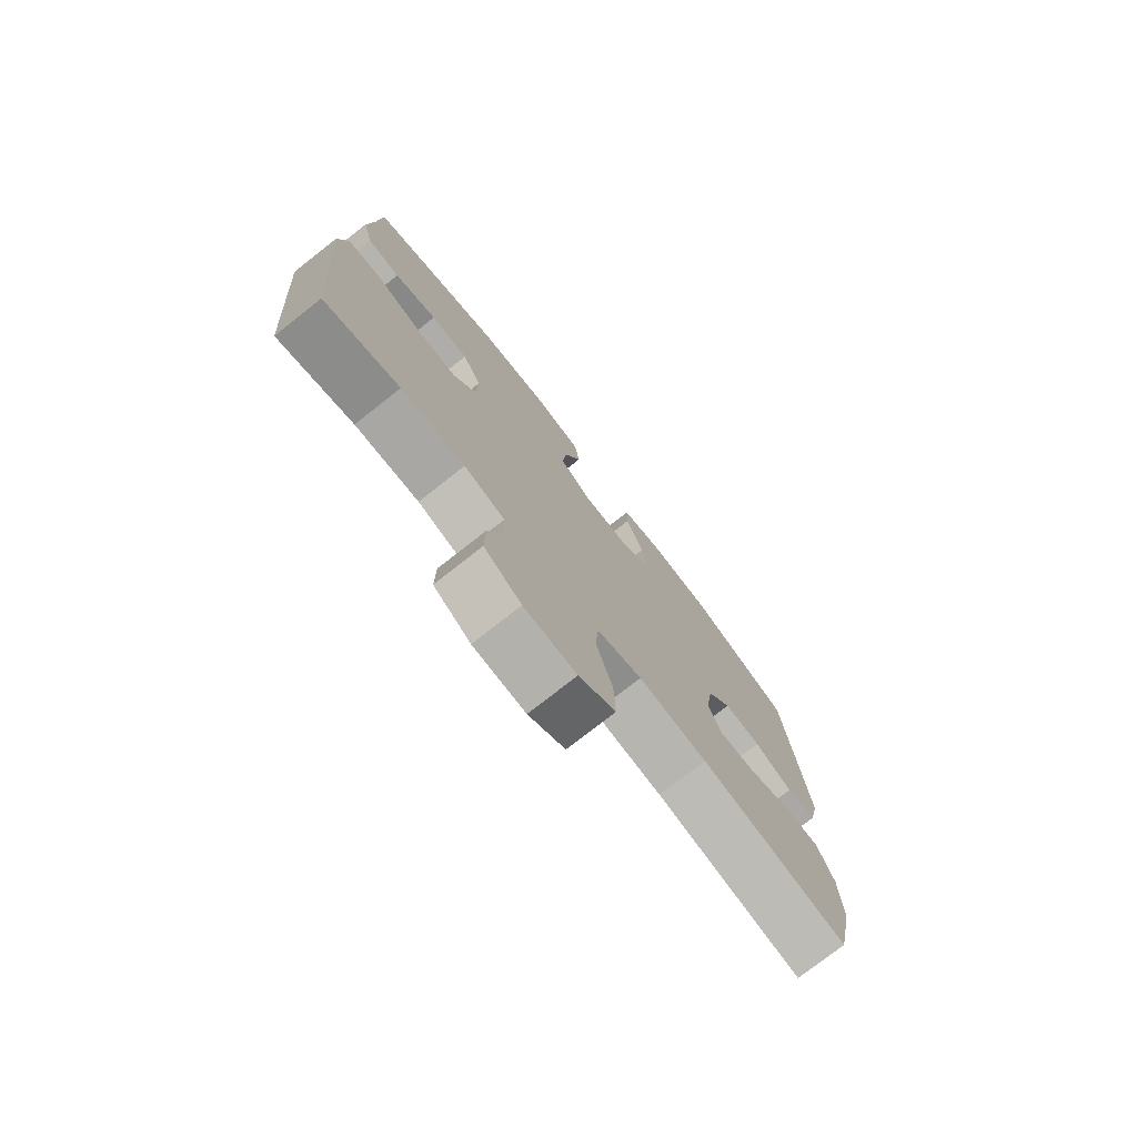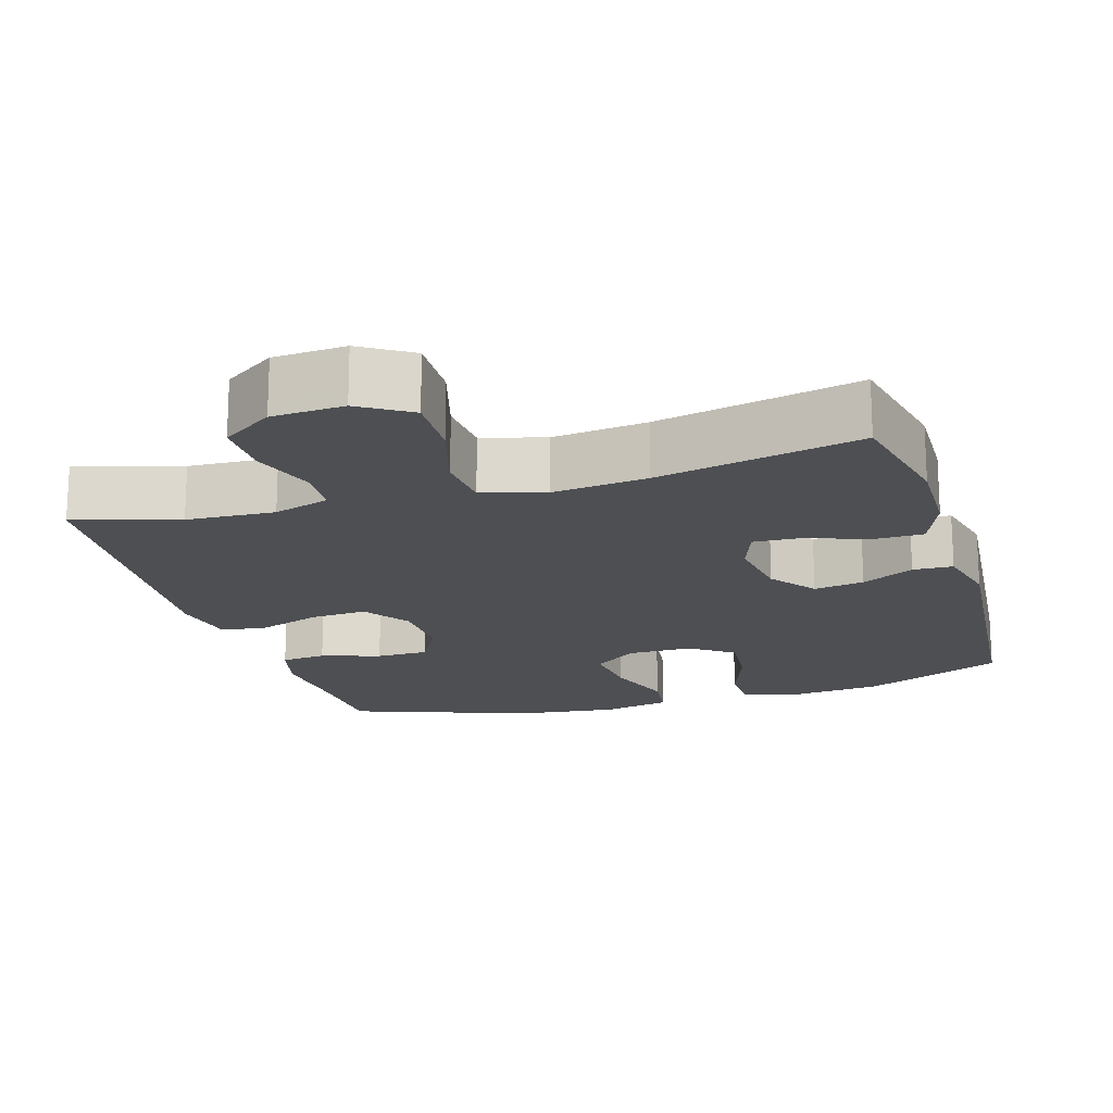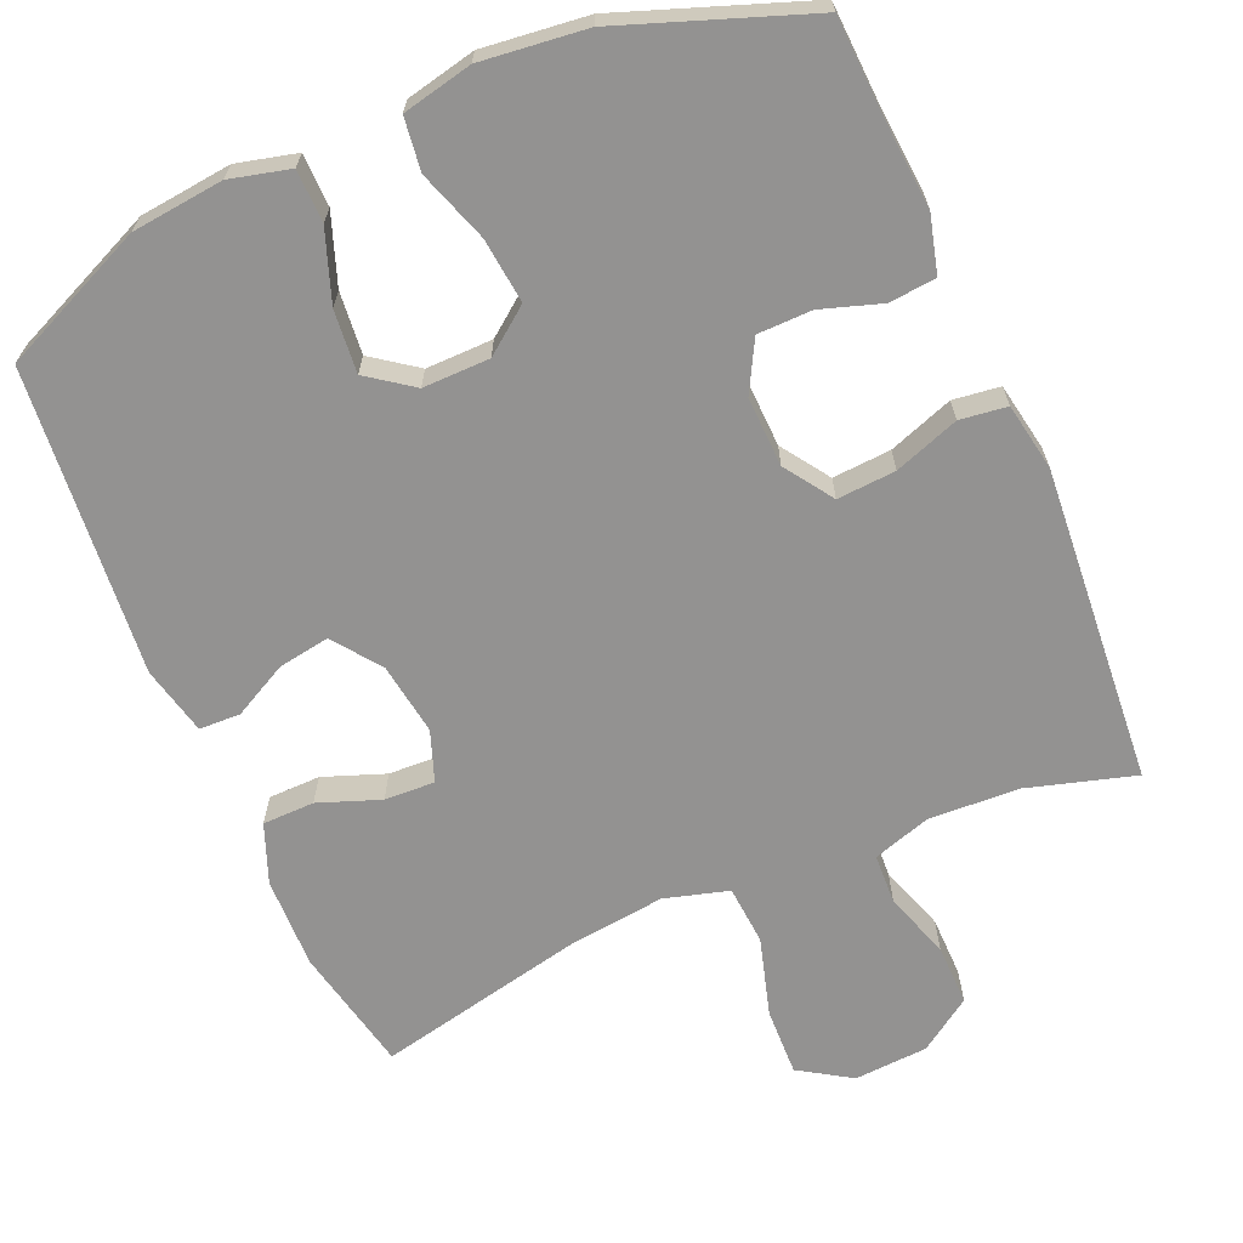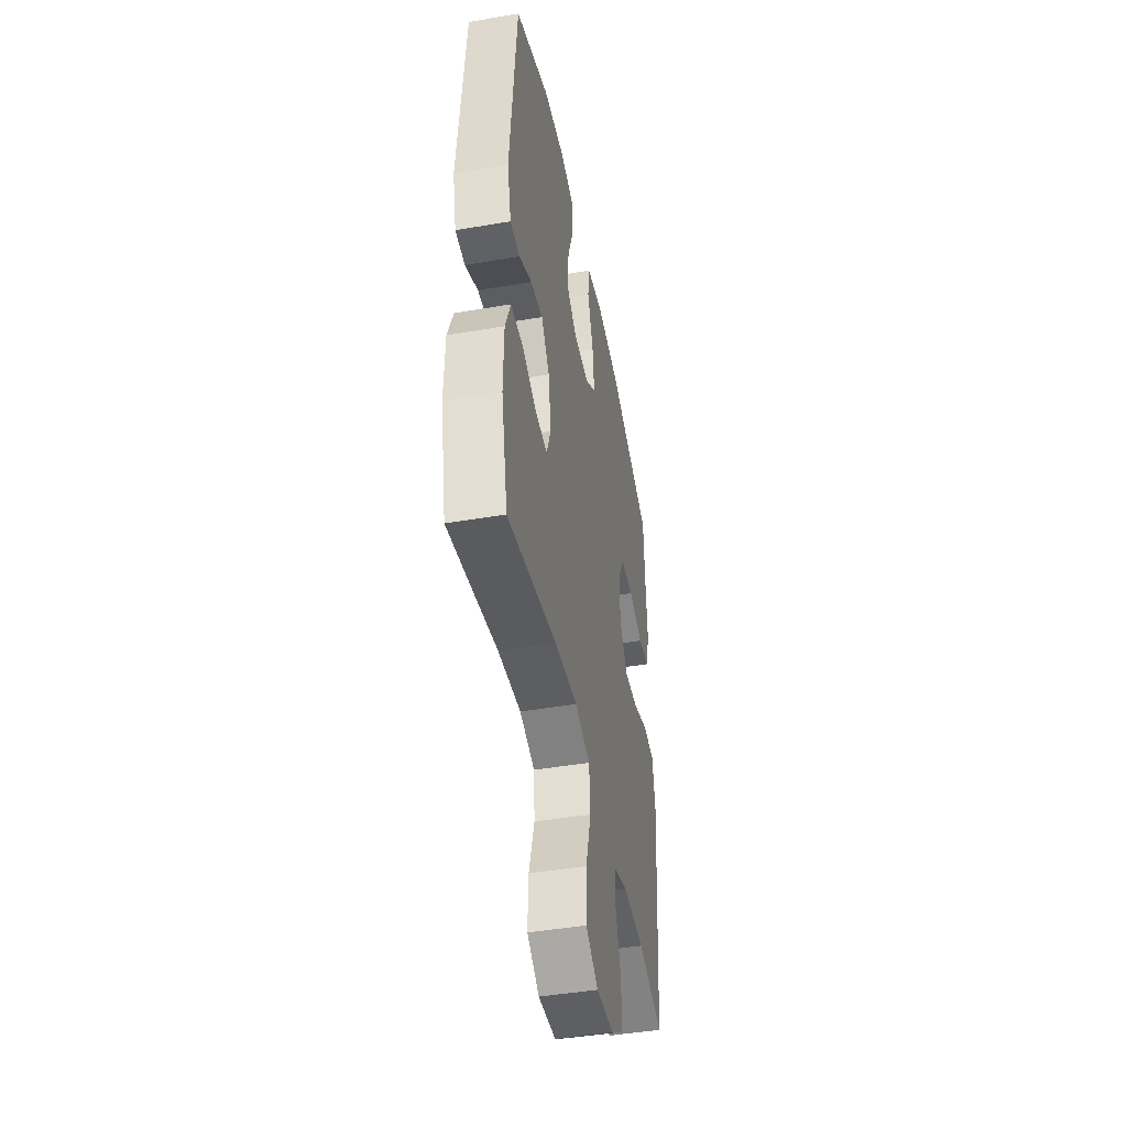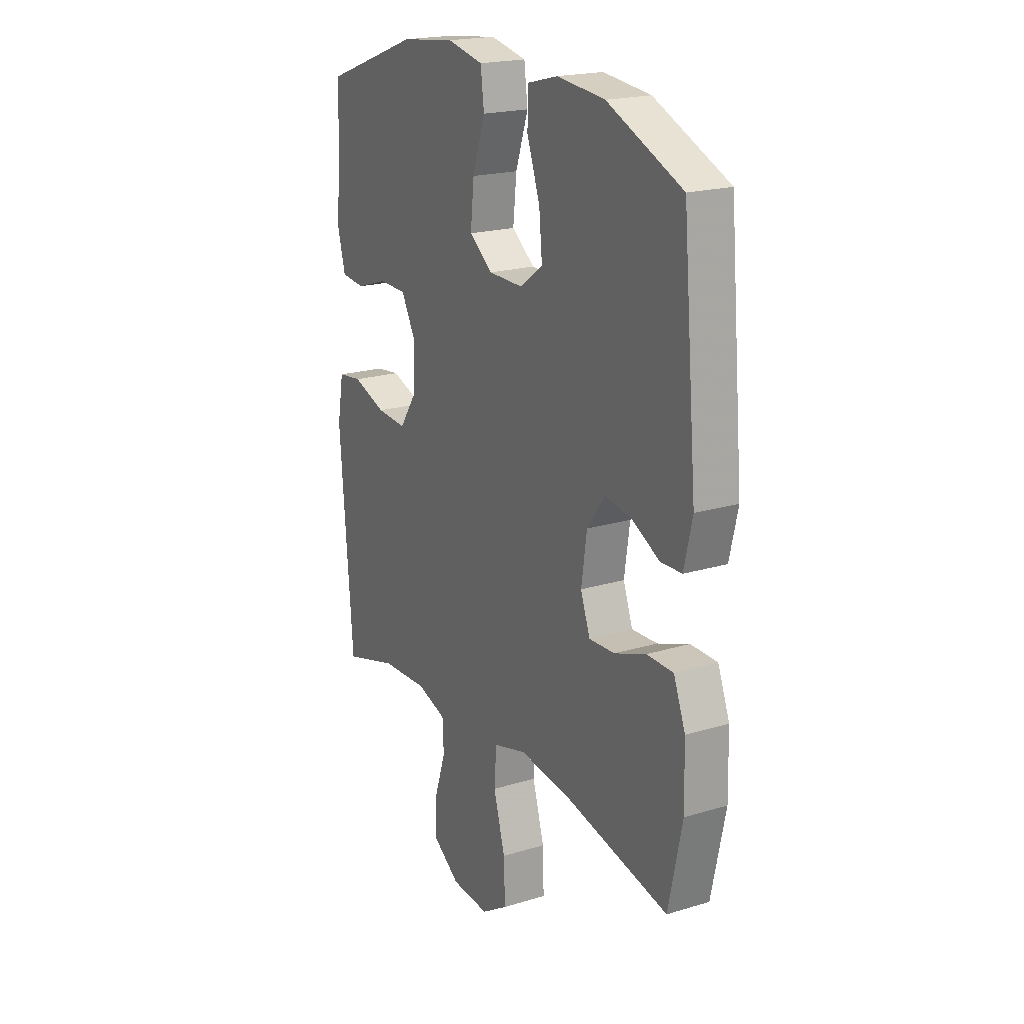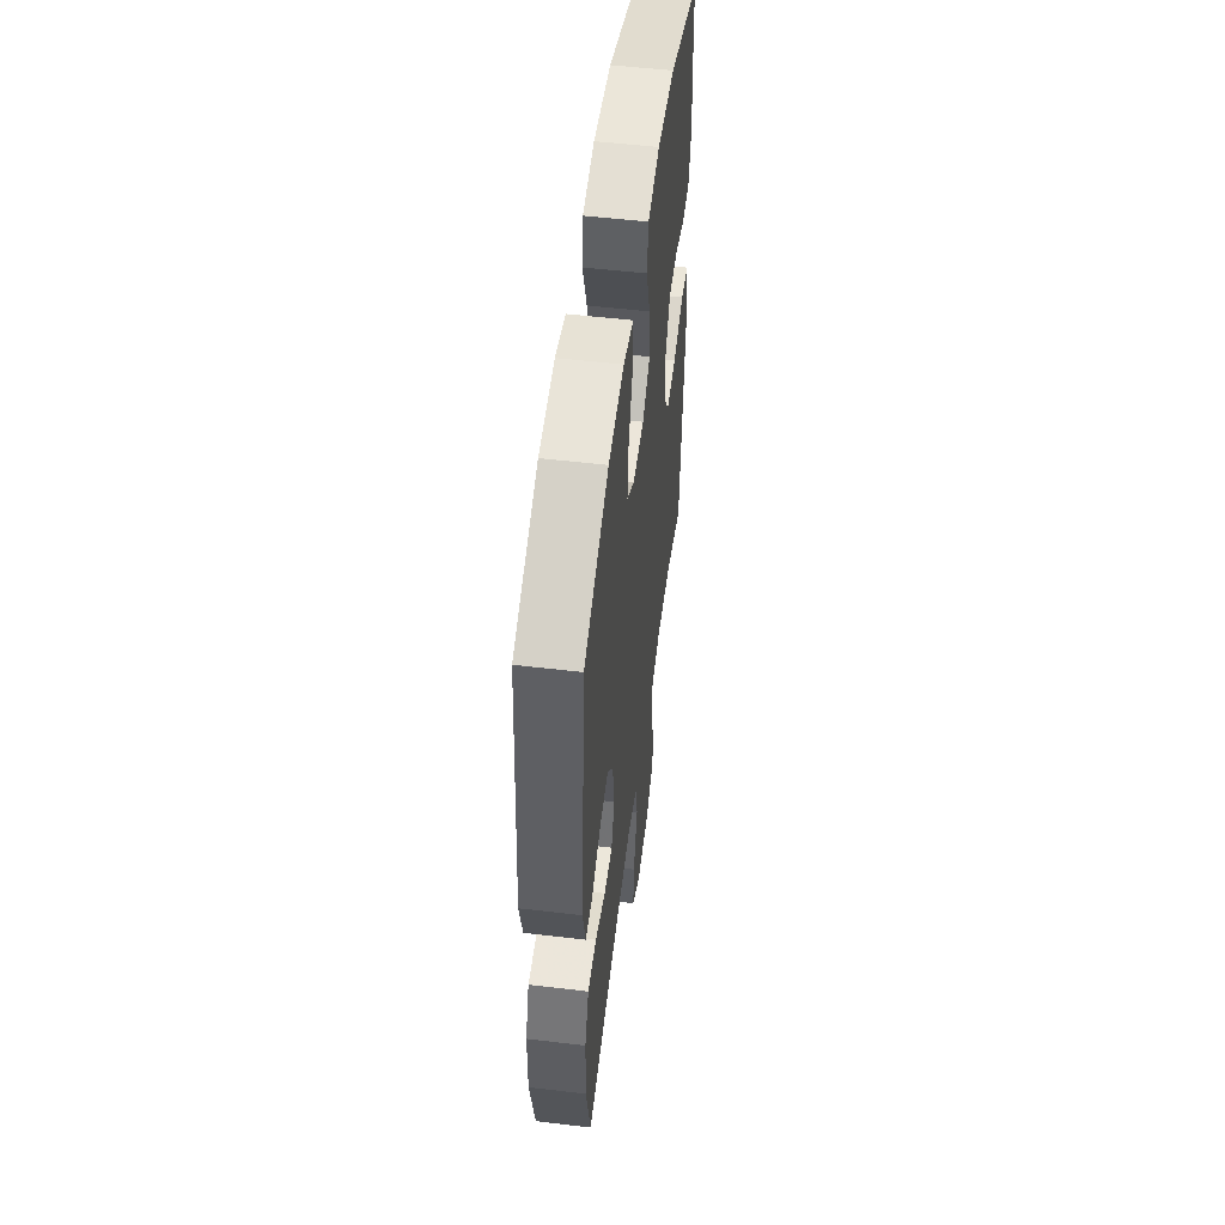
<metadata>
{"format":"obj","ext":"obj","renderer":"f3d","projection":"perspective","resolution":1024,"background":"white","views":[{"elev":-76.7,"azim":128.1,"up":"+Z"},{"elev":-17.7,"azim":-163.1,"up":"+Y"},{"elev":-66.4,"azim":23.4,"up":"+Y"},{"elev":-45.1,"azim":-78.8,"up":"+Z"},{"elev":20.1,"azim":-119.1,"up":"+Z"},{"elev":53.6,"azim":-82.8,"up":"+Z"}]}
</metadata>
<code>
v -0.5 0.07 -0.5
v -0.535 0.07 -0.335
v -0.532 0.07 -0.215
v -0.502 0.07 -0.138
v -0.434 0.07 -0.137
v -0.353 0.07 -0.167
v -0.287 0.07 -0.17
v -0.263 0.07 -0.104
v -0.277 0.07 -0.009
v -0.323 0.07 0.053
v -0.391 0.07 0.042
v -0.462 0.07 0.005
v -0.516 0.07 0.007
v -0.537 0.07 0.097
v -0.5 0.07 0.5
v -0.309 0.07 0.584
v -0.188 0.07 0.597
v -0.109 0.07 0.577
v -0.108 0.07 0.508
v -0.141 0.07 0.416
v -0.149 0.07 0.334
v -0.09 0.07 0.291
v -0.002 0.07 0.292
v 0.057 0.07 0.337
v 0.048 0.07 0.422
v 0.016 0.07 0.516
v 0.025 0.07 0.585
v 0.117 0.07 0.605
v 0.255 0.07 0.589
v 0.5 0.07 0.5
v 0.506 0.07 0.37
v 0.515 0.07 0.255
v 0.495 0.07 0.18
v 0.434 0.07 0.174
v 0.354 0.07 0.2
v 0.283 0.07 0.199
v 0.247 0.07 0.133
v 0.25 0.07 0.041
v 0.293 0.07 -0.022
v 0.37 0.07 -0.017
v 0.455 0.07 0.013
v 0.517 0.07 0.005
v 0.533 0.07 -0.084
v 0.5 0.07 -0.5
v 0.36 0.07 -0.459
v 0.241 0.07 -0.453
v 0.165 0.07 -0.477
v 0.162 0.07 -0.543
v 0.191 0.07 -0.63
v 0.192 0.07 -0.71
v 0.123 0.07 -0.757
v 0.026 0.07 -0.763
v -0.042 0.07 -0.72
v -0.039 0.07 -0.631
v -0.009 0.07 -0.528
v -0.015 0.07 -0.45
v -0.099 0.07 -0.426
v -0.227 0.07 -0.441
v -0.5 0 -0.5
v -0.535 0 -0.335
v -0.532 0 -0.215
v -0.502 0 -0.138
v -0.434 0 -0.137
v -0.353 0 -0.167
v -0.287 0 -0.17
v -0.263 0 -0.104
v -0.277 0 -0.009
v -0.323 0 0.053
v -0.391 0 0.042
v -0.462 0 0.005
v -0.516 0 0.007
v -0.537 0 0.097
v -0.5 0 0.5
v -0.309 0 0.584
v -0.188 0 0.597
v -0.109 0 0.577
v -0.108 0 0.508
v -0.141 0 0.416
v -0.149 0 0.334
v -0.09 0 0.291
v -0.002 0 0.292
v 0.057 0 0.337
v 0.048 0 0.422
v 0.016 0 0.516
v 0.025 0 0.585
v 0.117 0 0.605
v 0.255 0 0.589
v 0.5 0 0.5
v 0.506 0 0.37
v 0.515 0 0.255
v 0.495 0 0.18
v 0.434 0 0.174
v 0.354 0 0.2
v 0.283 0 0.199
v 0.247 0 0.133
v 0.25 0 0.041
v 0.293 0 -0.022
v 0.37 0 -0.017
v 0.455 0 0.013
v 0.517 0 0.005
v 0.533 0 -0.084
v 0.5 0 -0.5
v 0.36 0 -0.459
v 0.241 0 -0.453
v 0.165 0 -0.477
v 0.162 0 -0.543
v 0.191 0 -0.63
v 0.192 0 -0.71
v 0.123 0 -0.757
v 0.026 0 -0.763
v -0.042 0 -0.72
v -0.039 0 -0.631
v -0.009 0 -0.528
v -0.015 0 -0.45
v -0.099 0 -0.426
v -0.227 0 -0.441
f 52 53 54 55
f 52 55 56
f 51 52 56
f 48 49 50 51
f 47 48 51 56
f 46 47 56 57
f 42 43 44 45
f 40 41 42 45
f 39 40 45 46
f 38 39 46 57
f 32 33 34 35
f 31 32 35 36
f 30 31 36
f 29 30 36
f 28 29 36 37
f 25 26 27 28
f 24 25 28 37
f 17 18 19 20
f 17 20 21
f 16 17 21
f 15 16 21
f 14 15 21 22
f 11 12 13 14
f 10 11 14 22
f 3 4 5 6
f 3 6 7
f 58 1 2 3
f 58 3 7
f 57 58 7 8
f 38 57 8 9
f 23 24 37 38
f 22 23 38
f 9 10 22 38
f 113 112 111 110
f 114 113 110
f 114 110 109
f 109 108 107 106
f 114 109 106 105
f 115 114 105 104
f 103 102 101 100
f 103 100 99 98
f 104 103 98 97
f 115 104 97 96
f 93 92 91 90
f 94 93 90 89
f 94 89 88
f 94 88 87
f 95 94 87 86
f 86 85 84 83
f 95 86 83 82
f 78 77 76 75
f 79 78 75
f 79 75 74
f 79 74 73
f 80 79 73 72
f 72 71 70 69
f 80 72 69 68
f 64 63 62 61
f 65 64 61
f 61 60 59 116
f 65 61 116
f 66 65 116 115
f 67 66 115 96
f 96 95 82 81
f 96 81 80
f 96 80 68 67
f 1 59 60 2
f 2 60 61 3
f 3 61 62 4
f 4 62 63 5
f 5 63 64 6
f 6 64 65 7
f 7 65 66 8
f 8 66 67 9
f 9 67 68 10
f 10 68 69 11
f 11 69 70 12
f 12 70 71 13
f 13 71 72 14
f 14 72 73 15
f 15 73 74 16
f 16 74 75 17
f 17 75 76 18
f 18 76 77 19
f 19 77 78 20
f 20 78 79 21
f 21 79 80 22
f 22 80 81 23
f 23 81 82 24
f 24 82 83 25
f 25 83 84 26
f 26 84 85 27
f 27 85 86 28
f 28 86 87 29
f 29 87 88 30
f 30 88 89 31
f 31 89 90 32
f 32 90 91 33
f 33 91 92 34
f 34 92 93 35
f 35 93 94 36
f 36 94 95 37
f 37 95 96 38
f 38 96 97 39
f 39 97 98 40
f 40 98 99 41
f 41 99 100 42
f 42 100 101 43
f 43 101 102 44
f 44 102 103 45
f 45 103 104 46
f 46 104 105 47
f 47 105 106 48
f 48 106 107 49
f 49 107 108 50
f 50 108 109 51
f 51 109 110 52
f 52 110 111 53
f 53 111 112 54
f 54 112 113 55
f 55 113 114 56
f 56 114 115 57
f 57 115 116 58
f 58 116 59 1

</code>
